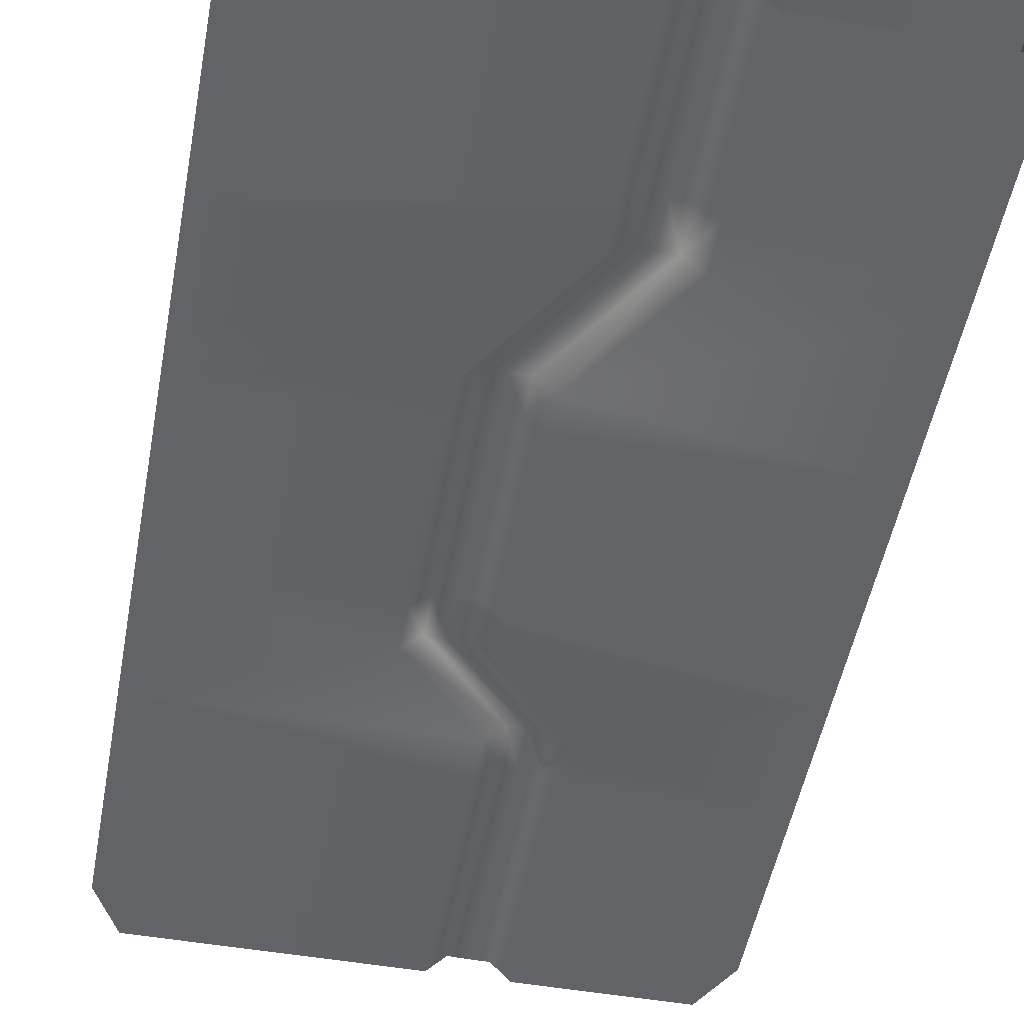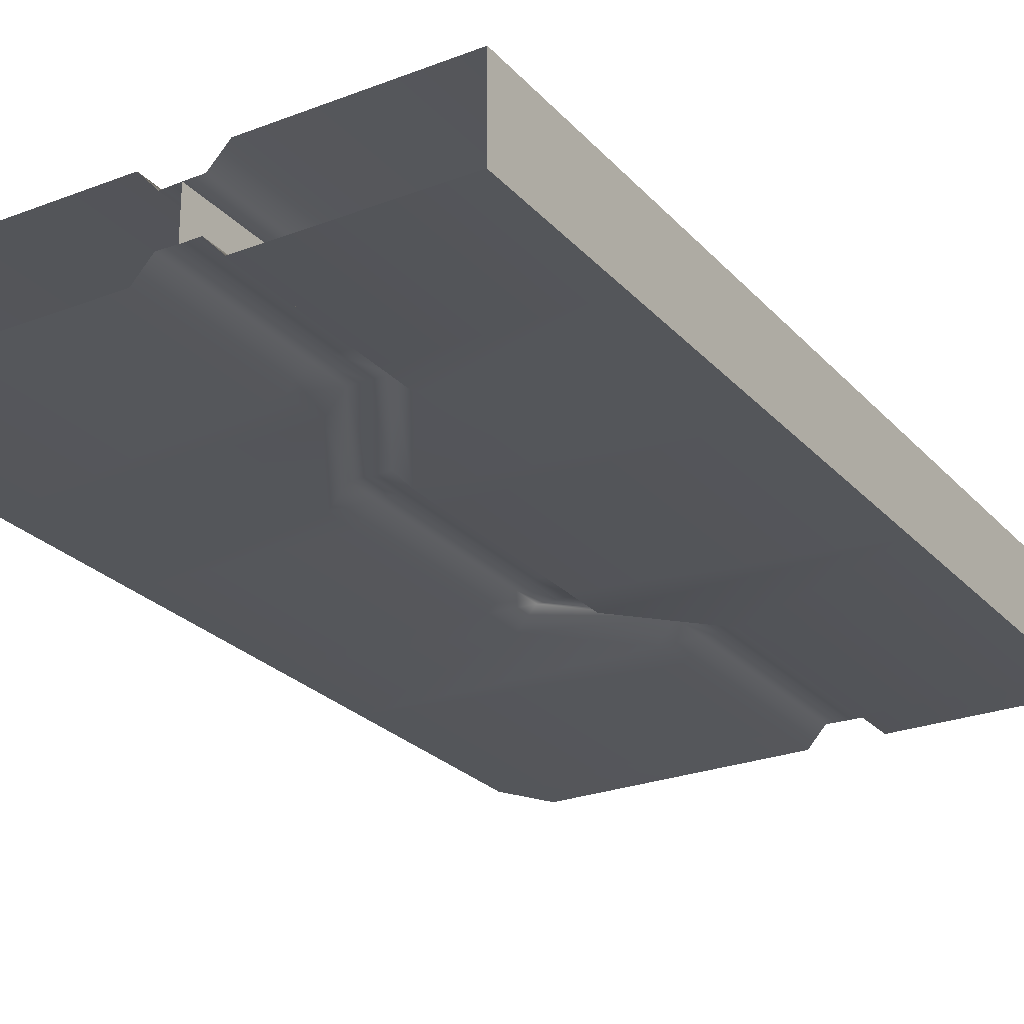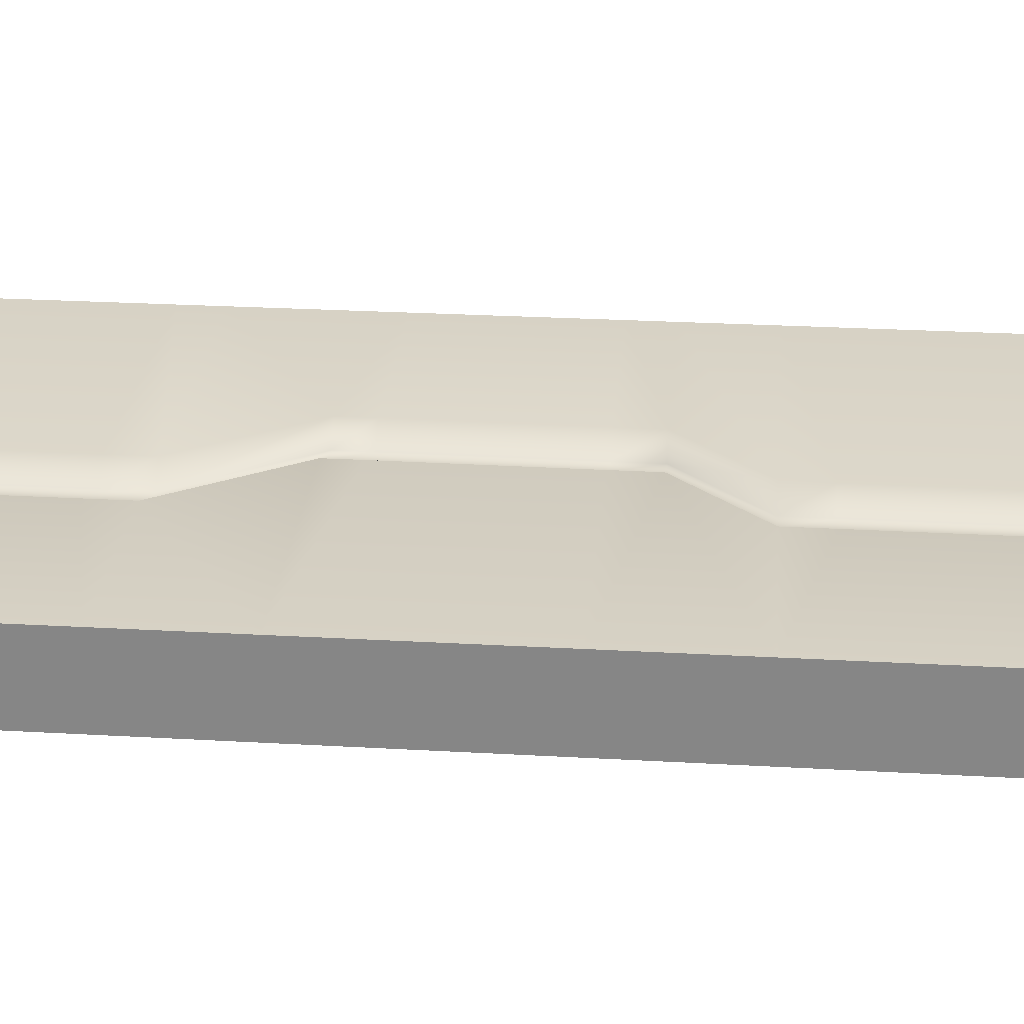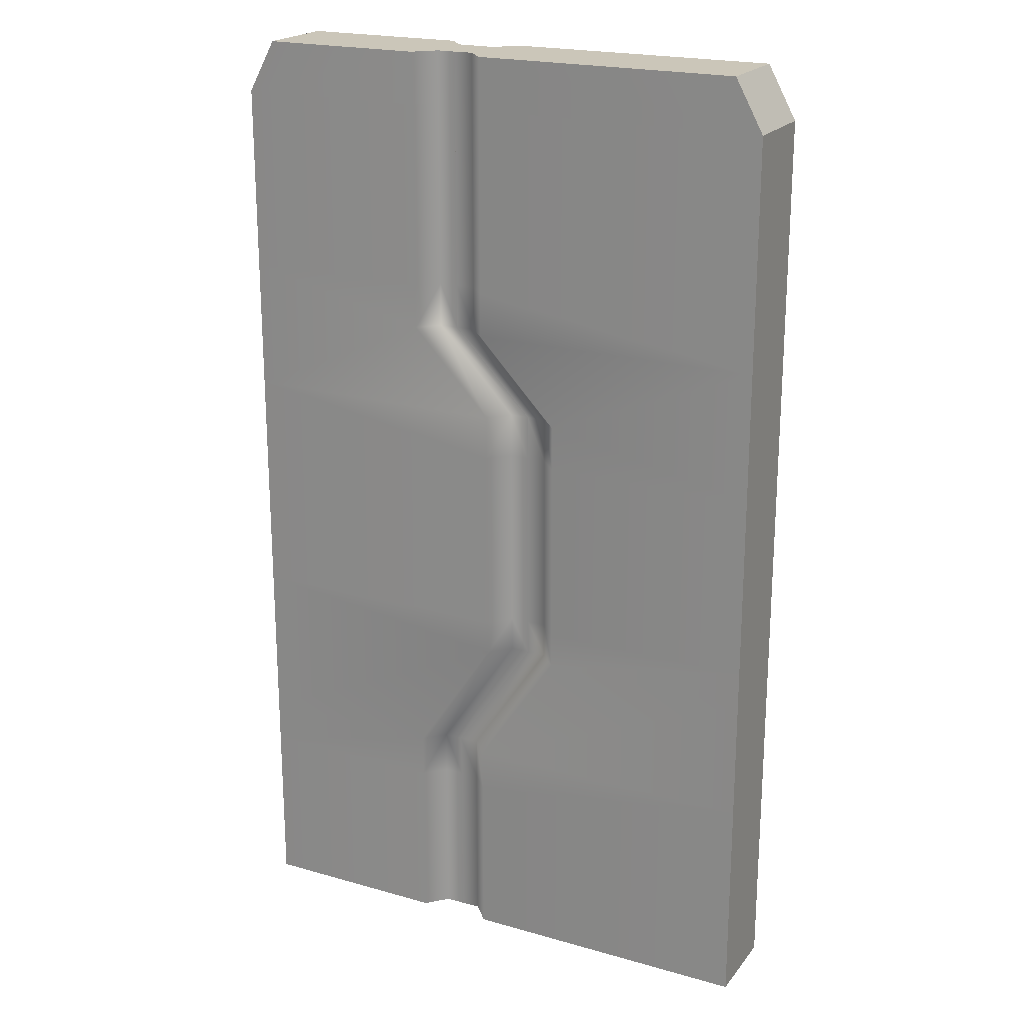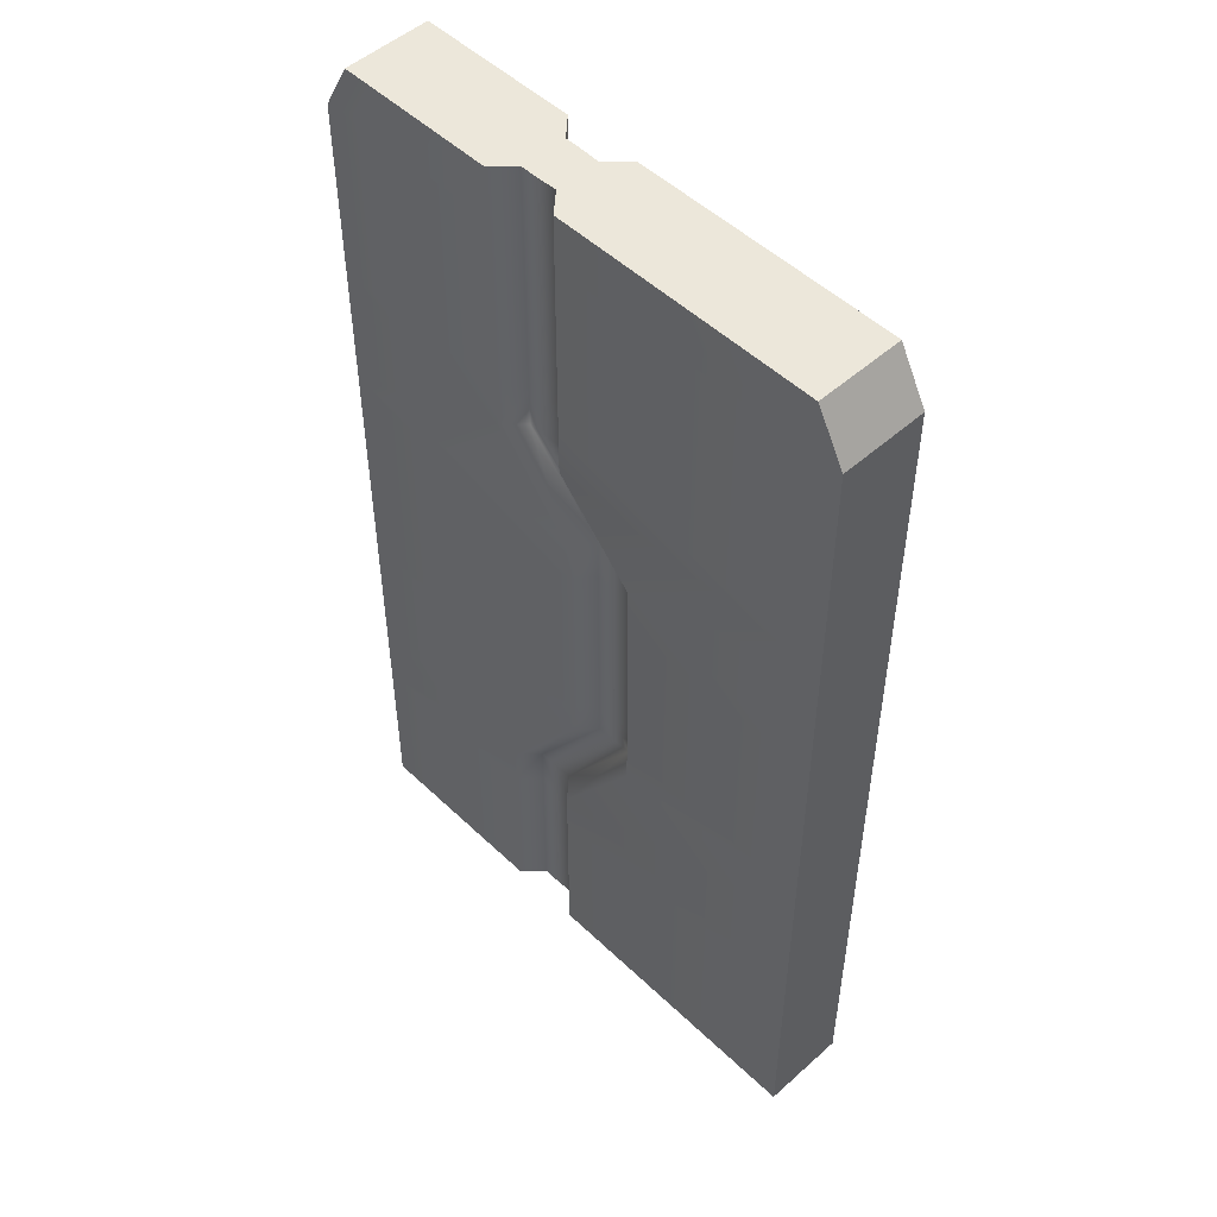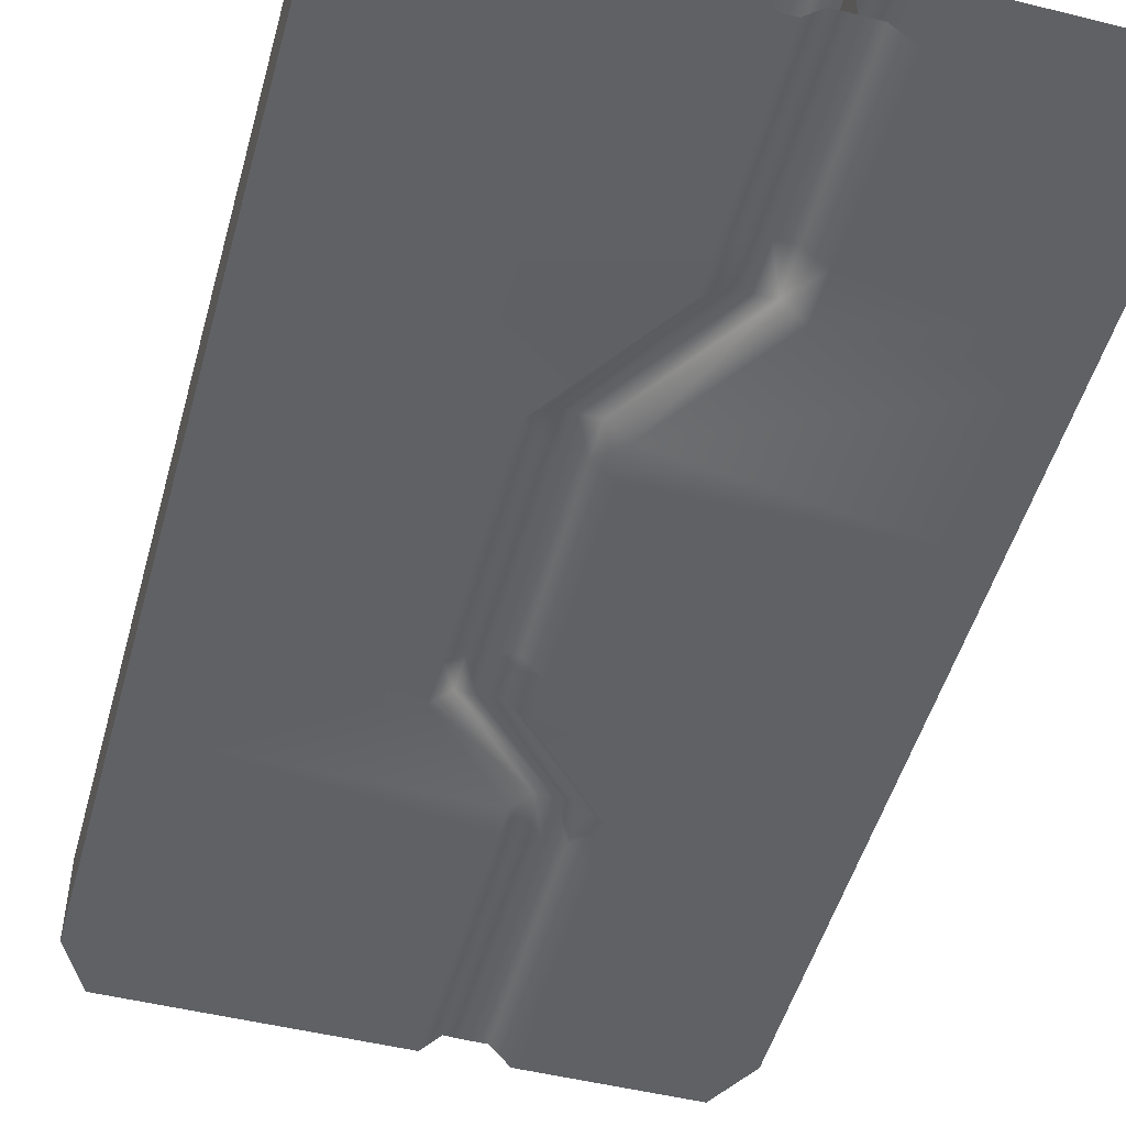
<metadata>
{"format":"obj","ext":"obj","renderer":"f3d","projection":"perspective","resolution":1024,"background":"white","views":[{"elev":-51.0,"azim":-10.6,"up":"+Z"},{"elev":-25.5,"azim":31.6,"up":"+Z"},{"elev":27.3,"azim":95.0,"up":"+Z"},{"elev":20.9,"azim":-152.9,"up":"+Y"},{"elev":50.8,"azim":-134.1,"up":"+Y"},{"elev":-49.6,"azim":-15.3,"up":"+Z"}]}
</metadata>
<code>
g default
v -0.6585 0.01145 -0.1063
v -0.6585 2.261 -0.1063
v -0.6585 2.261 0.1063
v -0.6585 0.01145 0.1063
v -0.5886 2.389 -0.1063
v -0.5886 2.389 0.1063
v -0.6585 1.488 -0.1063
v -0.6585 1.488 0.1063
v -0.6585 0.8366 -0.1063
v -0.6585 0.8366 0.1063
v 0.06415 0.01145 -0.1063
v -0.1393 0.8366 -0.1063
v -0.1367 1.488 -0.1063
v 0.06415 2.261 -0.1063
v 0.06415 2.389 -0.1063
v 0.06415 2.389 0.1063
v 0.06415 2.261 0.1063
v -0.1367 1.488 0.1063
v -0.1393 0.8366 0.1063
v 0.06415 0.01145 0.1063
v 0.06415 1.809 0.1063
v -0.6585 1.809 0.1063
v -0.6585 1.809 -0.1063
v 0.06415 1.809 -0.1063
v -0.1367 1.379 0.1063
v -0.6585 1.379 0.1063
v -0.6585 1.379 -0.1063
v -0.1367 1.379 -0.1063
v -0.1393 0.9237 -0.1063
v -0.6585 0.9237 -0.1063
v -0.6585 0.9237 0.1063
v -0.1393 0.9237 0.1063
v 0.06415 1.699 -0.1063
v -0.6585 1.699 -0.1063
v -0.6585 1.699 0.1063
v 0.06415 1.699 0.1063
v 0.06415 0.5333 -0.1063
v -0.6585 0.5333 -0.1063
v -0.6585 0.5333 0.1063
v 0.06415 0.5333 0.1063
v 0.06415 0.4257 -0.1063
v -0.6585 0.4257 -0.1063
v -0.6585 0.4257 0.1063
v 0.06415 0.4257 0.1063
v 0.1106 0.01145 -0.05514
v 0.1106 0.4257 -0.05514
v 0.1106 0.5333 -0.05514
v -0.09289 0.8366 -0.05514
v -0.09289 0.9237 -0.05514
v -0.09022 1.379 -0.05514
v -0.09022 1.488 -0.05514
v 0.1106 1.699 -0.05514
v 0.1106 1.809 -0.05514
v 0.1106 2.261 -0.05514
v 0.1106 2.389 -0.05514
v 0.1106 2.389 0.05514
v 0.1106 2.261 0.05514
v 0.1106 1.809 0.05514
v 0.1106 1.699 0.05514
v -0.09022 1.488 0.05514
v -0.09022 1.379 0.05514
v -0.09289 0.9237 0.05514
v -0.09289 0.8366 0.05514
v 0.1106 0.5333 0.05514
v 0.1106 0.4257 0.05514
v 0.1106 0.01145 0.05514
v 0.157 1.809 -0.05682
v 0.157 1.699 -0.05682
v -0.04377 1.488 -0.05682
v -0.04377 1.379 -0.05682
v -0.04645 0.9237 -0.05682
v -0.04645 0.8366 -0.05682
v 0.157 0.5333 -0.05682
v 0.157 0.4257 -0.05682
v 0.157 0.01145 -0.05682
v 0.157 2.261 -0.05682
v 0.157 2.389 -0.05682
v 0.157 2.389 0.05682
v 0.157 2.261 0.05682
v 0.157 1.809 0.05682
v 0.157 1.699 0.05682
v -0.04377 1.488 0.05682
v -0.04377 1.379 0.05682
v -0.04645 0.9237 0.05682
v -0.04645 0.8366 0.05682
v 0.157 0.5333 0.05682
v 0.157 0.4257 0.05682
v 0.157 0.01145 0.05682
g DoorRight Doors
f 67 68 52 53
f 55 56 78 77
f 81 80 58 59
f 23 34 35 22
f 54 55 77 76
f 2 3 6 5
f 56 57 79 78
f 70 71 49 50
f 30 31 26 27
f 84 83 61 62
f 47 48 72 73
f 38 39 10 9
f 86 85 63 64
f 9 12 37 38
f 27 28 29 30
f 24 33 34 23
f 15 14 2 5
f 16 15 5 6
f 3 17 16 6
f 35 36 21 22
f 31 32 25 26
f 39 40 19 10
f 80 79 57 58
f 22 21 17 3
f 23 22 3 2
f 14 24 23 2
f 53 54 76 67
f 83 82 60 61
f 26 25 18 8
f 7 27 26 8
f 13 28 27 7
f 69 70 50 51
f 71 72 48 49
f 30 29 12 9
f 10 31 30 9
f 19 32 31 10
f 62 63 85 84
f 68 69 51 52
f 34 33 13 7
f 7 8 35 34
f 8 18 36 35
f 59 60 82 81
f 73 74 46 47
f 38 37 41 42
f 39 38 42 43
f 40 39 43 44
f 87 86 64 65
f 74 75 45 46
f 42 41 11 1
f 1 4 43 42
f 20 44 43 4
f 65 66 88 87
f 46 45 11 41
f 47 46 41 37
f 37 12 48 47
f 49 48 12 29
f 50 49 29 28
f 51 50 28 13
f 52 51 13 33
f 53 52 33 24
f 24 14 54 53
f 14 15 55 54
f 15 16 56 55
f 16 17 57 56
f 58 57 17 21
f 59 58 21 36
f 36 18 60 59
f 61 60 18 25
f 62 61 25 32
f 32 19 63 62
f 64 63 19 40
f 65 64 40 44
f 44 20 66 65
f 71 70 83 84
f 70 69 82 83
f 69 68 81 82
f 68 67 80 81
f 67 76 79 80
f 76 77 78 79
f 72 71 84 85
f 73 72 85 86
f 74 73 86 87
f 75 74 87 88
g default
v 0.7185 0.01145 -0.1063
v 0.7185 2.261 -0.1063
v 0.7185 2.261 0.1063
v 0.7185 0.01145 0.1063
v 0.6486 2.389 -0.1063
v 0.6486 2.389 0.1063
v 0.7185 1.488 -0.1063
v 0.7185 1.488 0.1063
v 0.7185 0.8366 -0.1063
v 0.7185 0.8366 0.1063
v 0.2499 0.01145 -0.1063
v 0.2499 0.01145 0.1063
v 0.04645 0.8366 0.1063
v 0.04912 1.488 0.1063
v 0.2499 2.261 0.1063
v 0.2499 2.389 0.1063
v 0.2499 2.389 -0.1063
v 0.2499 2.261 -0.1063
v 0.04912 1.488 -0.1063
v 0.04645 0.8366 -0.1063
v 0.7185 1.809 0.1063
v 0.2499 1.809 0.1063
v 0.2499 1.809 -0.1063
v 0.7185 1.809 -0.1063
v 0.04912 1.379 -0.1063
v 0.7185 1.379 -0.1063
v 0.7185 1.379 0.1063
v 0.04912 1.379 0.1063
v 0.7185 0.9237 -0.1063
v 0.04645 0.9237 -0.1063
v 0.04645 0.9237 0.1063
v 0.7185 0.9237 0.1063
v 0.7185 1.699 -0.1063
v 0.2499 1.699 -0.1063
v 0.2499 1.699 0.1063
v 0.7185 1.699 0.1063
v 0.7185 0.5333 -0.1063
v 0.2499 0.5333 -0.1063
v 0.2499 0.5333 0.1063
v 0.7185 0.5333 0.1063
v 0.7185 0.4257 -0.1063
v 0.2499 0.4257 -0.1063
v 0.2499 0.4257 0.1063
v 0.7185 0.4257 0.1063
v 0.157 0.01145 -0.05682
v 0.157 0.01145 0.05682
v 0.157 0.4257 0.05682
v 0.157 0.5333 0.05682
v -0.04645 0.8366 0.05682
v -0.04645 0.9237 0.05682
v -0.04377 1.379 0.05682
v -0.04377 1.488 0.05682
v 0.157 1.699 0.05682
v 0.157 1.809 0.05682
v 0.157 2.261 0.05682
v 0.157 2.389 0.05682
v 0.157 2.389 -0.05682
v 0.157 2.261 -0.05682
v 0.157 1.809 -0.05682
v 0.157 1.699 -0.05682
v -0.04377 1.488 -0.05682
v -0.04377 1.379 -0.05682
v -0.04645 0.9237 -0.05682
v -0.04645 0.8366 -0.05682
v 0.157 0.5333 -0.05682
v 0.157 0.4257 -0.05682
v 0.2035 0.01145 -0.05707
v 0.2035 0.4257 -0.05707
v 0.2035 0.5333 -0.05707
v 0 0.8366 -0.05707
v 0 0.9237 -0.05707
v 0.002675 1.379 -0.05707
v 0.002675 1.488 -0.05707
v 0.2035 1.699 -0.05707
v 0.2035 1.809 -0.05707
v 0.2035 2.261 -0.05707
v 0.2035 2.389 -0.05707
v 0.2035 2.389 0.05707
v 0.2035 2.261 0.05707
v 0.2035 1.809 0.05707
v 0.2035 1.699 0.05707
v 0.002675 1.488 0.05707
v 0.002675 1.379 0.05707
v 0 0.9237 0.05707
v 0 0.8366 0.05707
v 0.2035 0.5333 0.05707
v 0.2035 0.4257 0.05707
v 0.2035 0.01145 0.05707
g Doors DoorLeft
f 124 121 112 109
f 91 90 93 94
f 120 117 114 115
f 128 125 97 98
f 98 101 127 128
f 115 116 119 120
f 110 123 124 109
f 104 103 91 94
f 93 105 104 94
f 90 106 105 93
f 112 121 122 111
f 117 118 113 114
f 125 126 108 97
f 91 103 110 109
f 112 111 106 90
f 109 112 90 91
f 95 114 113 107
f 115 114 95 96
f 102 116 115 96
f 108 118 117 97
f 98 120 119 101
f 97 117 120 98
f 95 107 122 121
f 124 123 102 96
f 96 95 121 124
f 126 125 129 130
f 128 127 131 132
f 125 128 132 129
f 89 99 130 129
f 132 131 100 92
f 92 89 129 132
f 175 176 100 131
f 127 174 175 131
f 101 173 174 127
f 172 173 101 119
f 116 171 172 119
f 102 170 171 116
f 169 170 102 123
f 110 168 169 123
f 103 167 168 110
f 166 167 103 104
f 165 166 104 105
f 164 165 105 106
f 163 164 106 111
f 122 162 163 111
f 107 161 162 122
f 113 160 161 107
f 118 159 160 113
f 108 158 159 118
f 157 158 108 126
f 130 156 157 126
f 99 155 156 130
f 156 155 133 154
f 157 156 154 153
f 153 152 158 157
f 159 158 152 151
f 160 159 151 150
f 161 160 150 149
f 162 161 149 148
f 163 162 148 147
f 147 146 164 163
f 146 145 165 164
f 145 144 166 165
f 144 143 167 166
f 168 167 143 142
f 169 168 142 141
f 141 140 170 169
f 171 170 140 139
f 172 171 139 138
f 138 137 173 172
f 174 173 137 136
f 175 174 136 135
f 135 134 176 175
f 134 135 154 133
f 135 136 153 154
f 136 137 152 153
f 137 138 151 152
f 138 139 150 151
f 139 140 149 150
f 140 141 148 149
f 141 142 147 148
f 142 143 146 147
f 143 144 145 146

</code>
